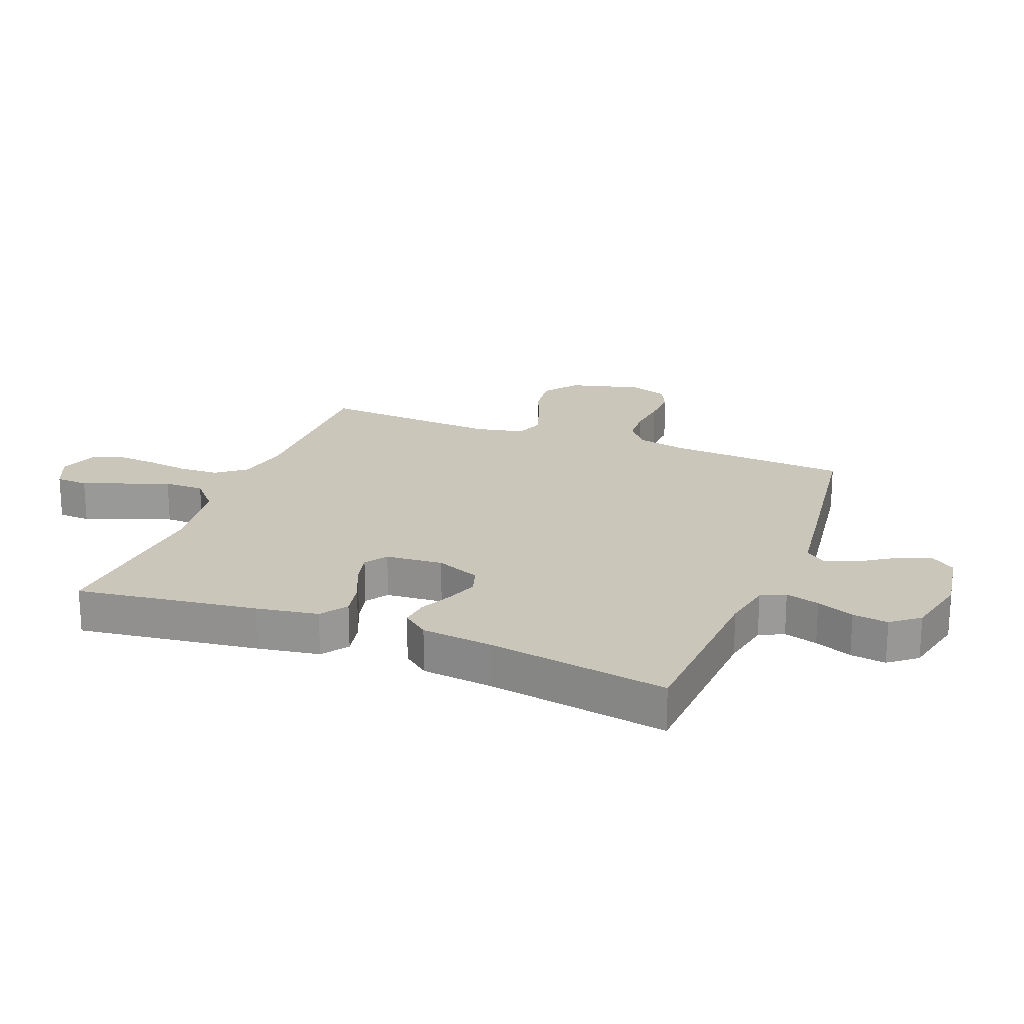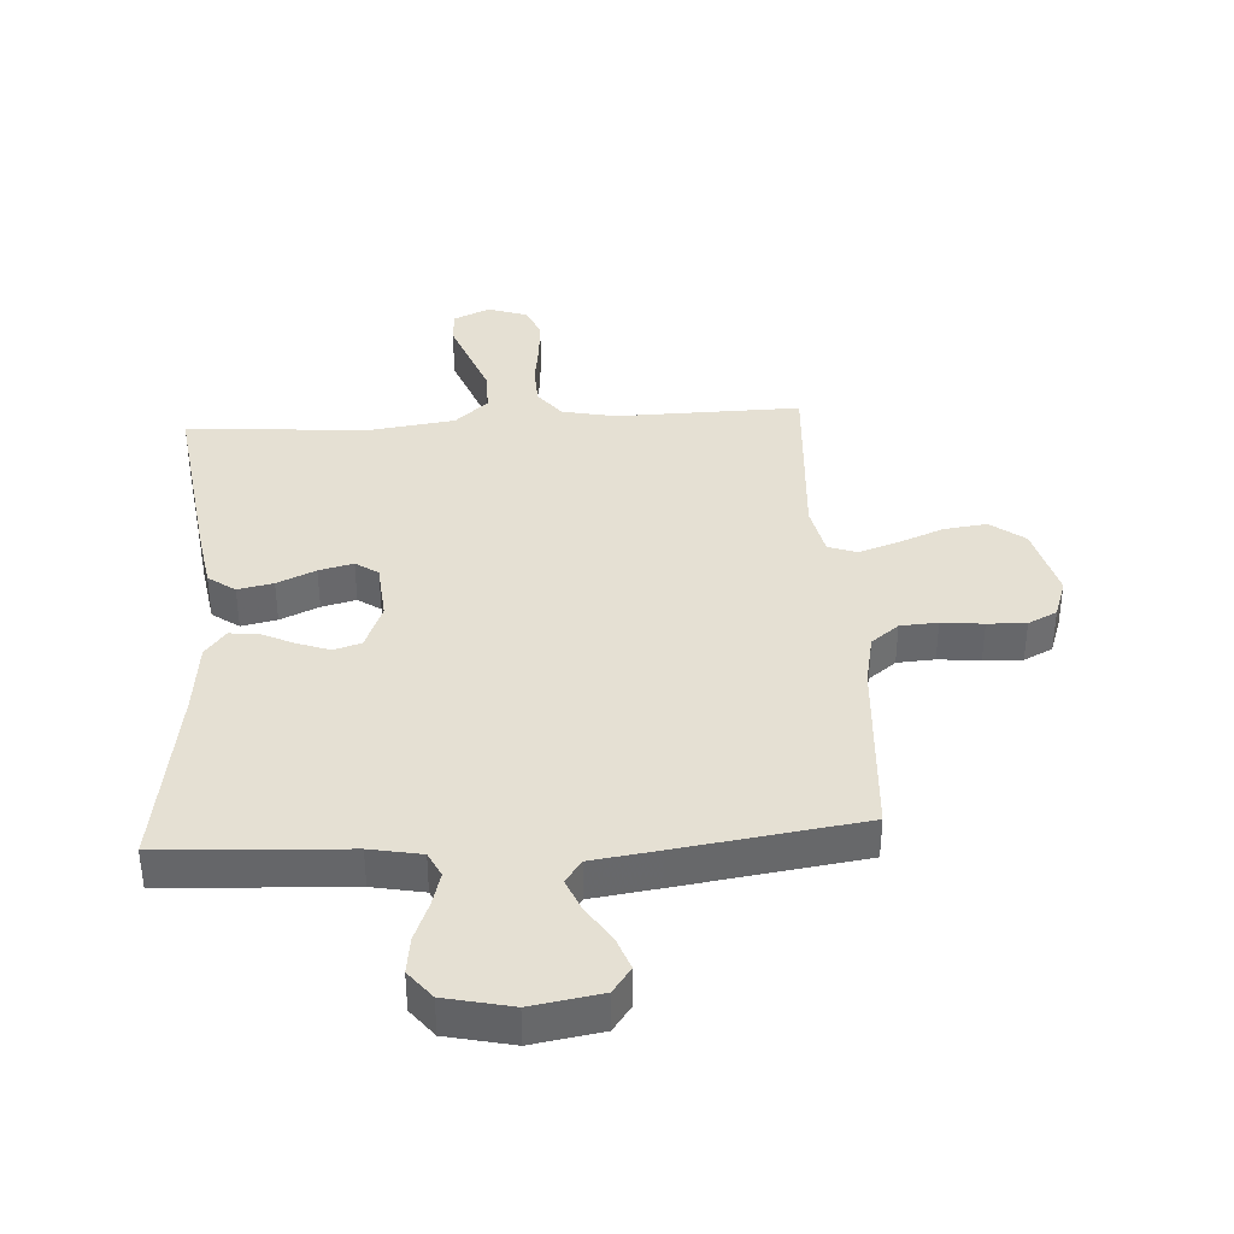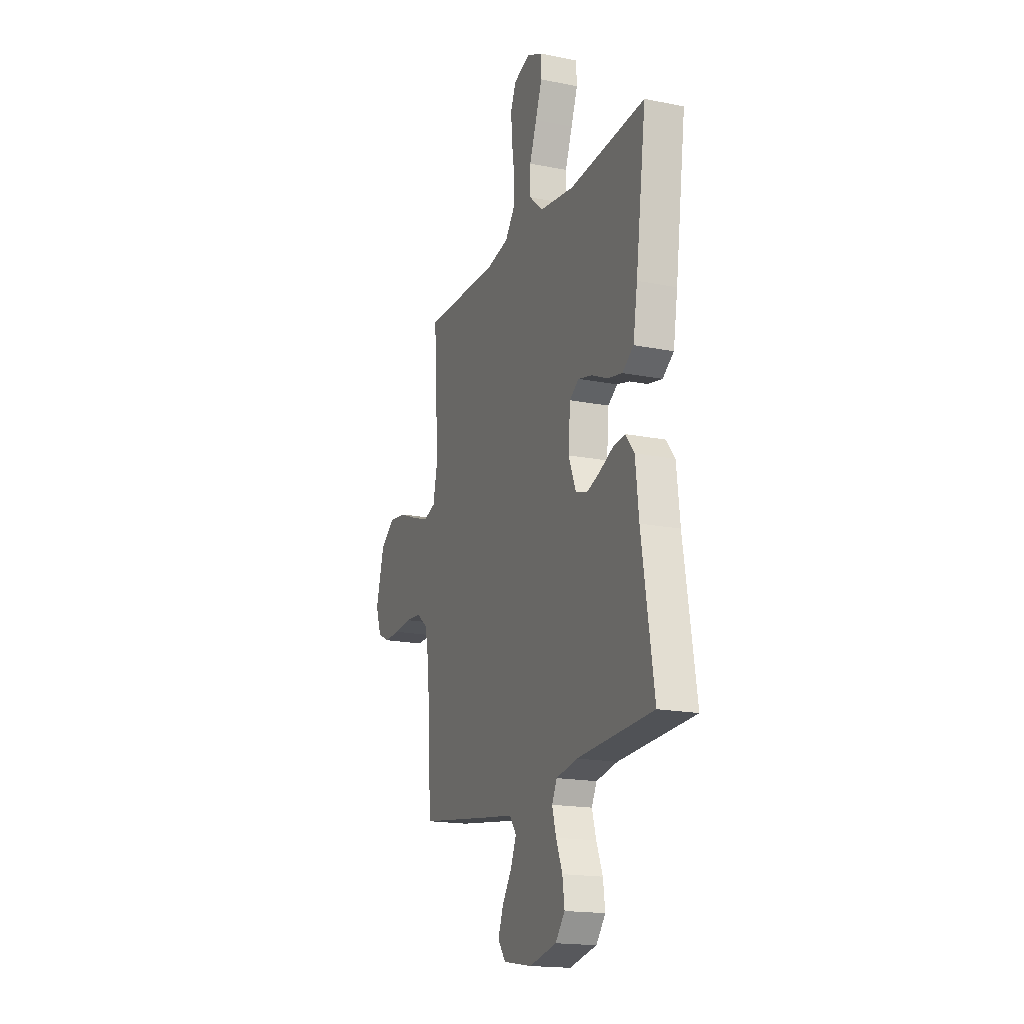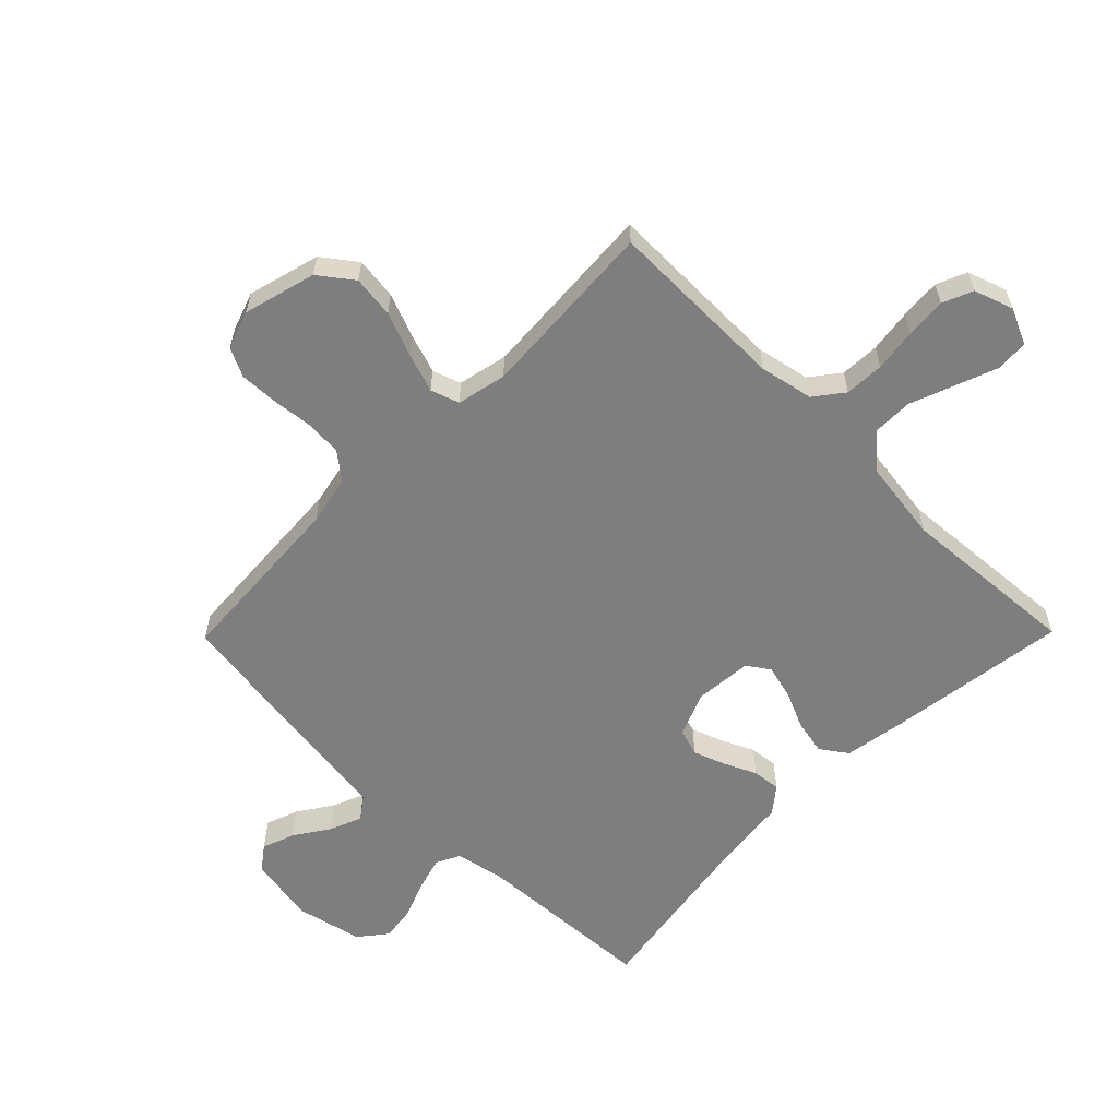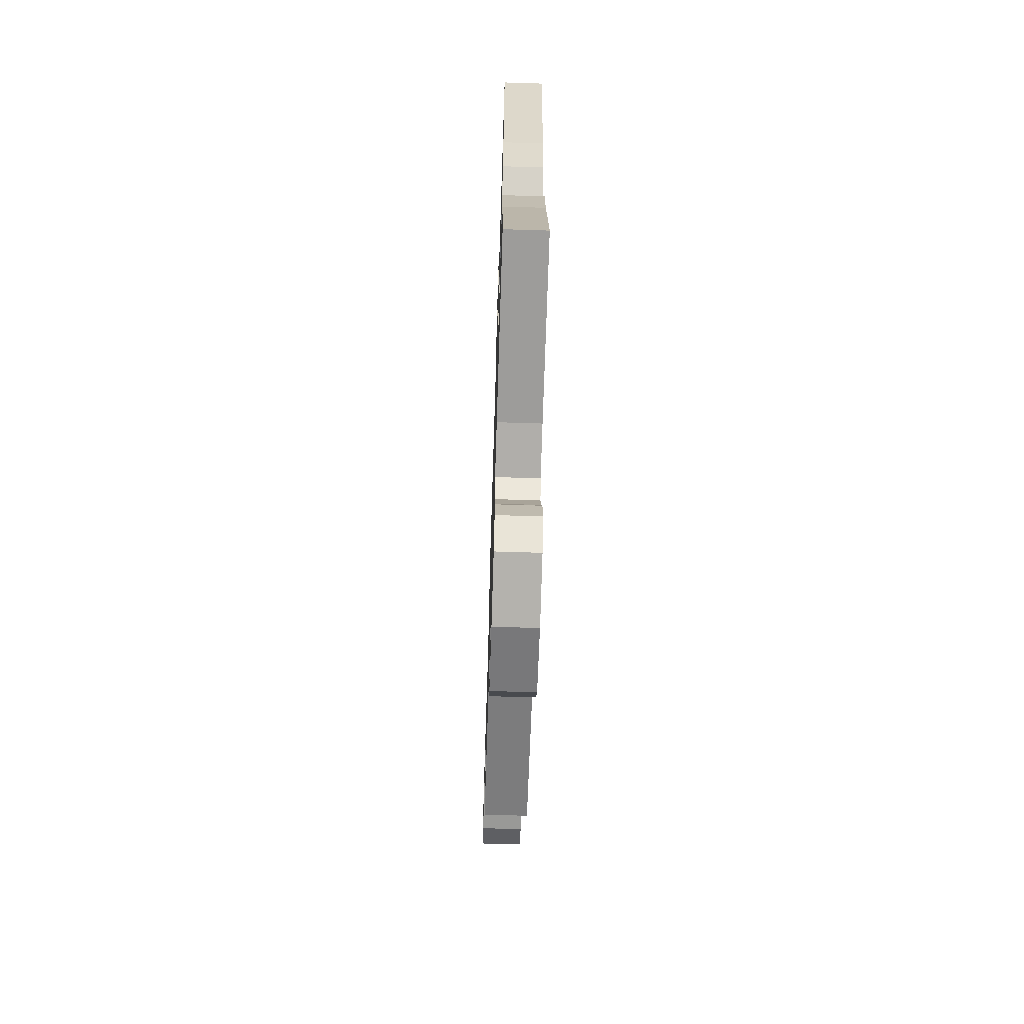
<metadata>
{"format":"obj","ext":"obj","renderer":"f3d","projection":"perspective","resolution":1024,"background":"white","views":[{"elev":21.1,"azim":111.4,"up":"+Y"},{"elev":38.1,"azim":176.5,"up":"+Y"},{"elev":-17.8,"azim":68.6,"up":"+Z"},{"elev":-59.5,"azim":-44.5,"up":"+Y"},{"elev":-67.0,"azim":88.2,"up":"+Z"}]}
</metadata>
<code>
v 0.5 0.07 0.5
v 0.459 0.07 0.2
v 0.442 0.07 0.097
v 0.398 0.07 0.066
v 0.34 0.07 0.078
v 0.277 0.07 0.106
v 0.221 0.07 0.12
v 0.184 0.07 0.095
v 0.176 0.07 0
v 0.206 0.07 -0.074
v 0.251 0.07 -0.088
v 0.304 0.07 -0.069
v 0.358 0.07 -0.044
v 0.405 0.07 -0.039
v 0.439 0.07 -0.082
v 0.452 0.07 -0.2
v 0.5 0.07 -0.5
v 0.2 0.07 -0.516
v 0.116 0.07 -0.532
v 0.096 0.07 -0.572
v 0.112 0.07 -0.628
v 0.137 0.07 -0.69
v 0.145 0.07 -0.749
v 0.108 0.07 -0.795
v 0 0.07 -0.819
v -0.114 0.07 -0.8
v -0.144 0.07 -0.759
v -0.124 0.07 -0.705
v -0.086 0.07 -0.648
v -0.064 0.07 -0.595
v -0.091 0.07 -0.558
v -0.2 0.07 -0.543
v -0.5 0.07 -0.5
v -0.519 0.07 -0.2
v -0.536 0.07 -0.117
v -0.581 0.07 -0.082
v -0.642 0.07 -0.078
v -0.71 0.07 -0.085
v -0.773 0.07 -0.087
v -0.82 0.07 -0.064
v -0.842 0.07 0
v -0.81 0.07 0.12
v -0.754 0.07 0.162
v -0.684 0.07 0.153
v -0.611 0.07 0.124
v -0.546 0.07 0.102
v -0.499 0.07 0.118
v -0.481 0.07 0.2
v -0.5 0.07 0.5
v -0.2 0.07 0.495
v -0.111 0.07 0.513
v -0.074 0.07 0.561
v -0.071 0.07 0.626
v -0.081 0.07 0.698
v -0.086 0.07 0.765
v -0.065 0.07 0.815
v 0 0.07 0.837
v 0.06 0.07 0.81
v 0.063 0.07 0.756
v 0.037 0.07 0.687
v 0.009 0.07 0.613
v 0.009 0.07 0.546
v 0.063 0.07 0.498
v 0.2 0.07 0.479
v 0.5 0 0.5
v 0.459 0 0.2
v 0.442 0 0.097
v 0.398 0 0.066
v 0.34 0 0.078
v 0.277 0 0.106
v 0.221 0 0.12
v 0.184 0 0.095
v 0.176 0 0
v 0.206 0 -0.074
v 0.251 0 -0.088
v 0.304 0 -0.069
v 0.358 0 -0.044
v 0.405 0 -0.039
v 0.439 0 -0.082
v 0.452 0 -0.2
v 0.5 0 -0.5
v 0.2 0 -0.516
v 0.116 0 -0.532
v 0.096 0 -0.572
v 0.112 0 -0.628
v 0.137 0 -0.69
v 0.145 0 -0.749
v 0.108 0 -0.795
v 0 0 -0.819
v -0.114 0 -0.8
v -0.144 0 -0.759
v -0.124 0 -0.705
v -0.086 0 -0.648
v -0.064 0 -0.595
v -0.091 0 -0.558
v -0.2 0 -0.543
v -0.5 0 -0.5
v -0.519 0 -0.2
v -0.536 0 -0.117
v -0.581 0 -0.082
v -0.642 0 -0.078
v -0.71 0 -0.085
v -0.773 0 -0.087
v -0.82 0 -0.064
v -0.842 0 0
v -0.81 0 0.12
v -0.754 0 0.162
v -0.684 0 0.153
v -0.611 0 0.124
v -0.546 0 0.102
v -0.499 0 0.118
v -0.481 0 0.2
v -0.5 0 0.5
v -0.2 0 0.495
v -0.111 0 0.513
v -0.074 0 0.561
v -0.071 0 0.626
v -0.081 0 0.698
v -0.086 0 0.765
v -0.065 0 0.815
v 0 0 0.837
v 0.06 0 0.81
v 0.063 0 0.756
v 0.037 0 0.687
v 0.009 0 0.613
v 0.009 0 0.546
v 0.063 0 0.498
v 0.2 0 0.479
f 58 59 60 61
f 56 57 58 61
f 56 61 62
f 53 54 55 56
f 53 56 62
f 52 53 62
f 51 52 62 63
f 48 49 50
f 47 48 50 51
f 42 43 44 45
f 42 45 46
f 41 42 46
f 40 41 46 47
f 37 38 39 40
f 36 37 40 47
f 31 32 33 34
f 31 34 35
f 26 27 28 29
f 26 29 30
f 25 26 30
f 24 25 30
f 21 22 23 24
f 20 21 24 30
f 19 20 30 31
f 16 17 18
f 12 13 14 15
f 11 12 15 16
f 10 11 16 18
f 3 4 5 6
f 3 6 7
f 64 1 2 3
f 64 3 7
f 63 64 7 8
f 51 63 8 9
f 35 36 47 51
f 19 31 35 51
f 18 19 51
f 9 10 18 51
f 125 124 123 122
f 125 122 121 120
f 126 125 120
f 120 119 118 117
f 126 120 117
f 126 117 116
f 127 126 116 115
f 114 113 112
f 115 114 112 111
f 109 108 107 106
f 110 109 106
f 110 106 105
f 111 110 105 104
f 104 103 102 101
f 111 104 101 100
f 98 97 96 95
f 99 98 95
f 93 92 91 90
f 94 93 90
f 94 90 89
f 94 89 88
f 88 87 86 85
f 94 88 85 84
f 95 94 84 83
f 82 81 80
f 79 78 77 76
f 80 79 76 75
f 82 80 75 74
f 70 69 68 67
f 71 70 67
f 67 66 65 128
f 71 67 128
f 72 71 128 127
f 73 72 127 115
f 115 111 100 99
f 115 99 95 83
f 115 83 82
f 115 82 74 73
f 1 65 66 2
f 2 66 67 3
f 3 67 68 4
f 4 68 69 5
f 5 69 70 6
f 6 70 71 7
f 7 71 72 8
f 8 72 73 9
f 9 73 74 10
f 10 74 75 11
f 11 75 76 12
f 12 76 77 13
f 13 77 78 14
f 14 78 79 15
f 15 79 80 16
f 16 80 81 17
f 17 81 82 18
f 18 82 83 19
f 19 83 84 20
f 20 84 85 21
f 21 85 86 22
f 22 86 87 23
f 23 87 88 24
f 24 88 89 25
f 25 89 90 26
f 26 90 91 27
f 27 91 92 28
f 28 92 93 29
f 29 93 94 30
f 30 94 95 31
f 31 95 96 32
f 32 96 97 33
f 33 97 98 34
f 34 98 99 35
f 35 99 100 36
f 36 100 101 37
f 37 101 102 38
f 38 102 103 39
f 39 103 104 40
f 40 104 105 41
f 41 105 106 42
f 42 106 107 43
f 43 107 108 44
f 44 108 109 45
f 45 109 110 46
f 46 110 111 47
f 47 111 112 48
f 48 112 113 49
f 49 113 114 50
f 50 114 115 51
f 51 115 116 52
f 52 116 117 53
f 53 117 118 54
f 54 118 119 55
f 55 119 120 56
f 56 120 121 57
f 57 121 122 58
f 58 122 123 59
f 59 123 124 60
f 60 124 125 61
f 61 125 126 62
f 62 126 127 63
f 63 127 128 64
f 64 128 65 1

</code>
